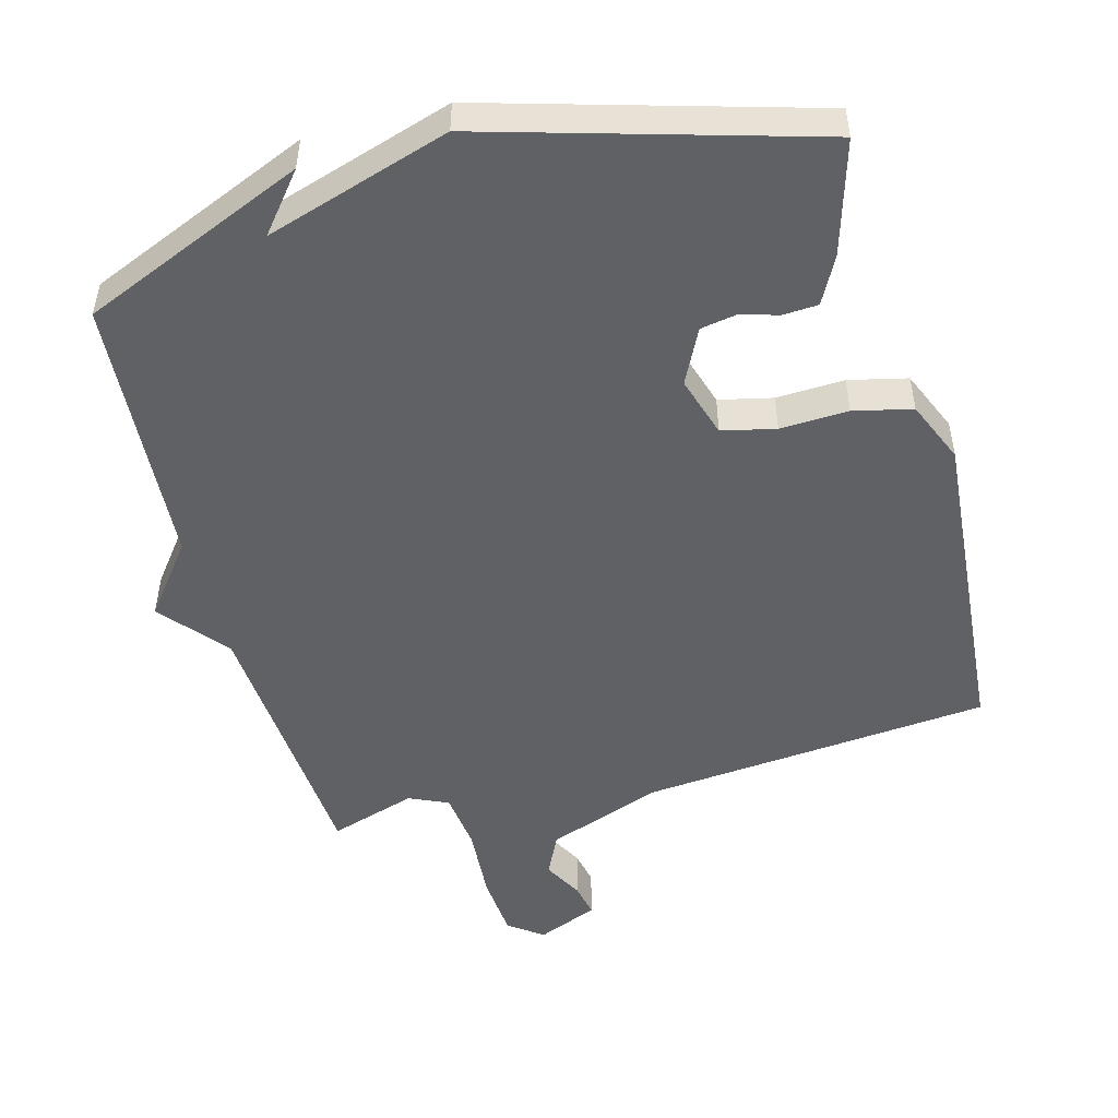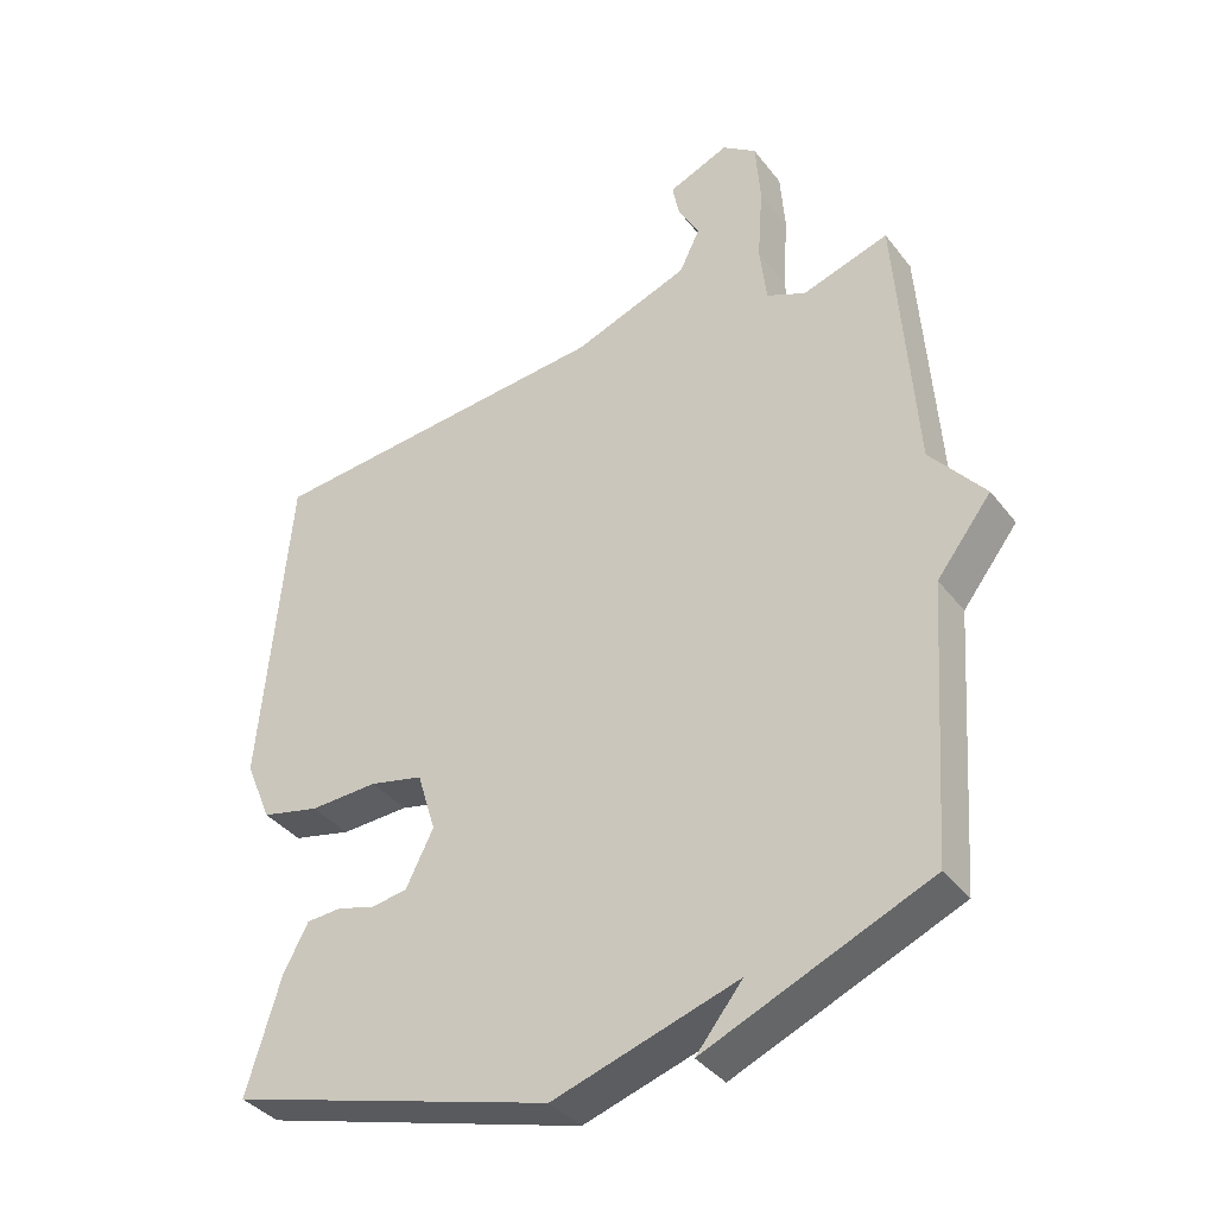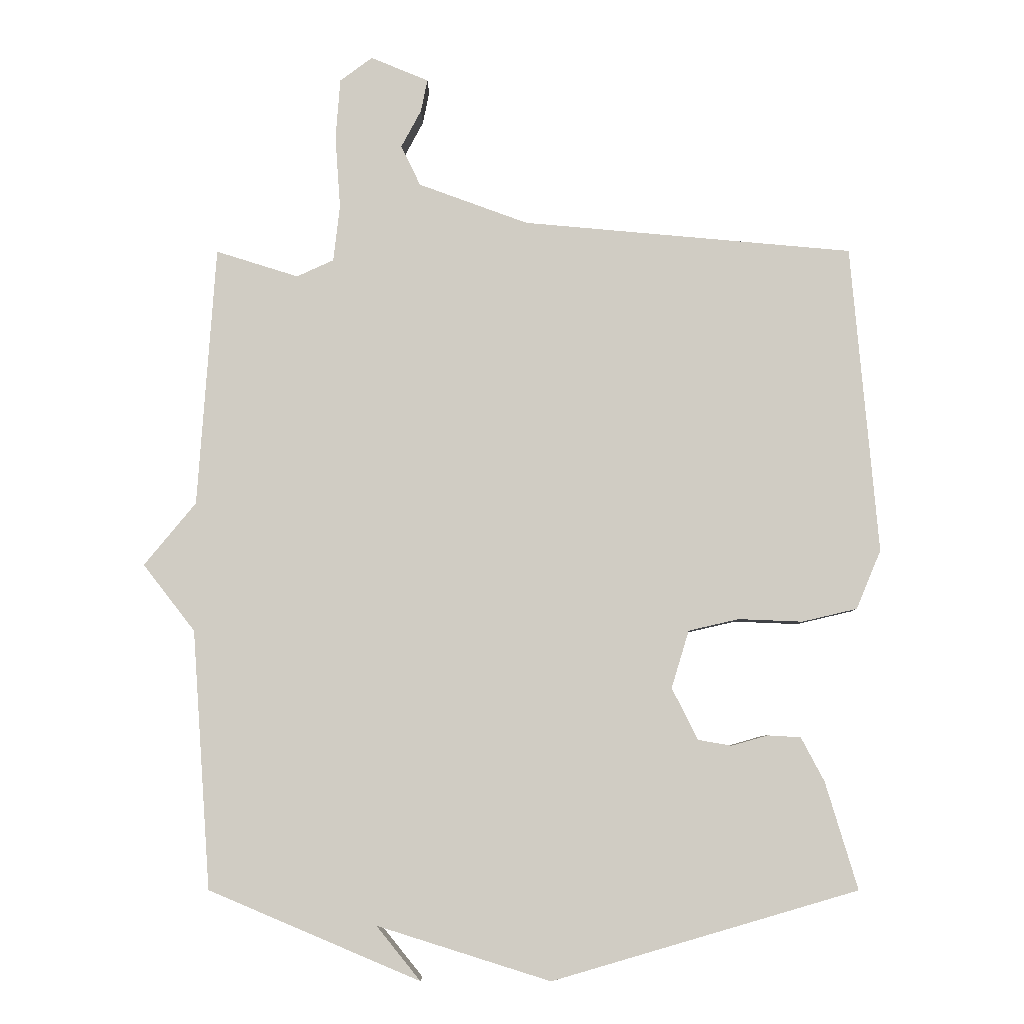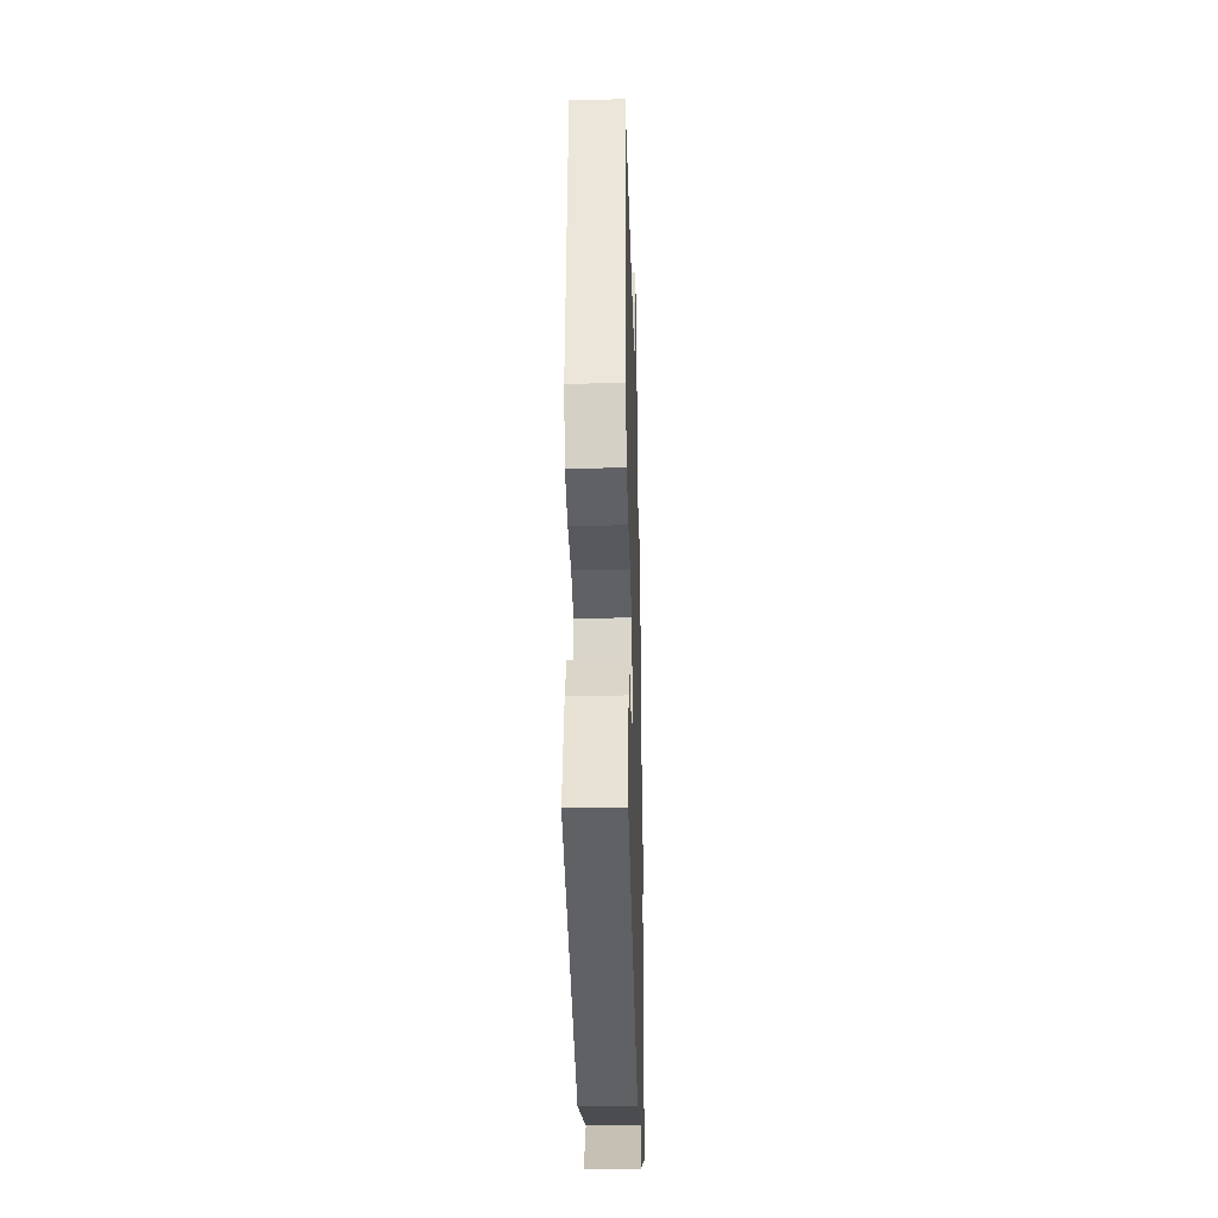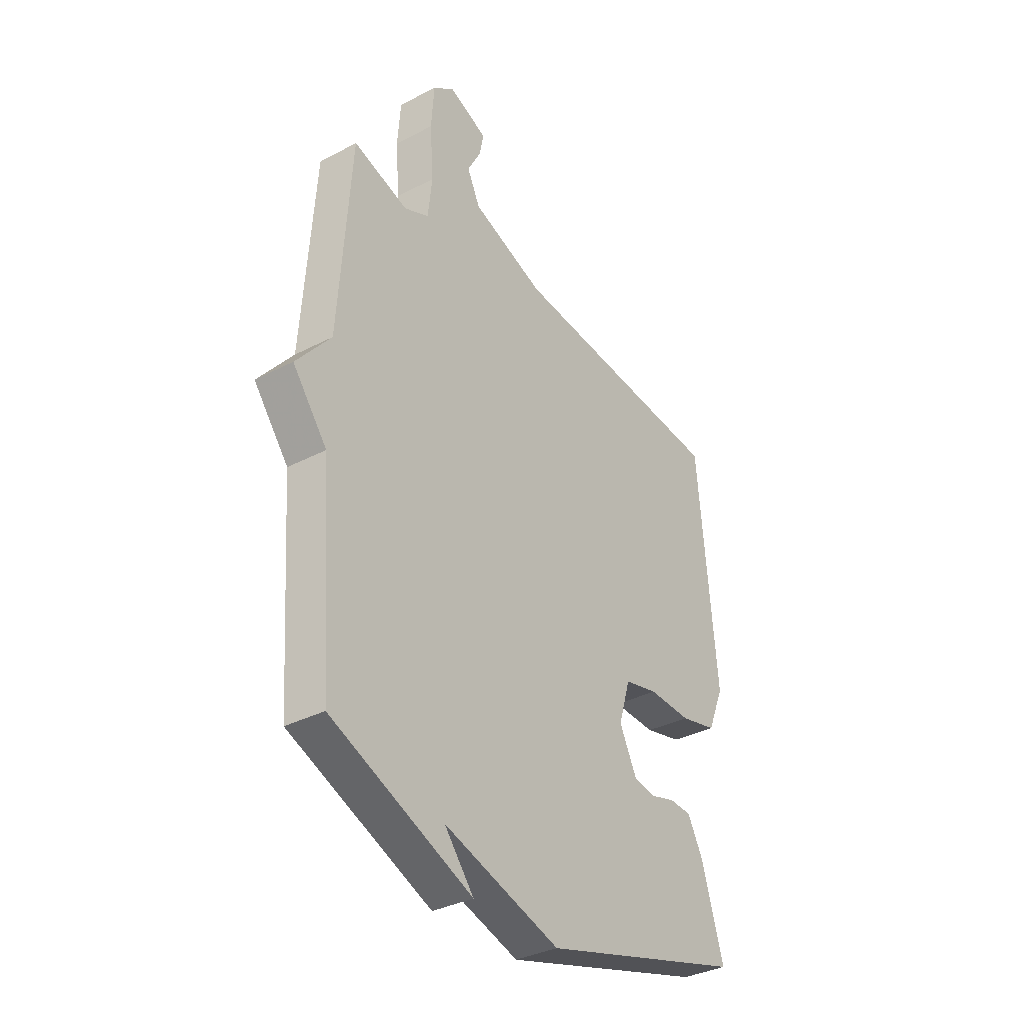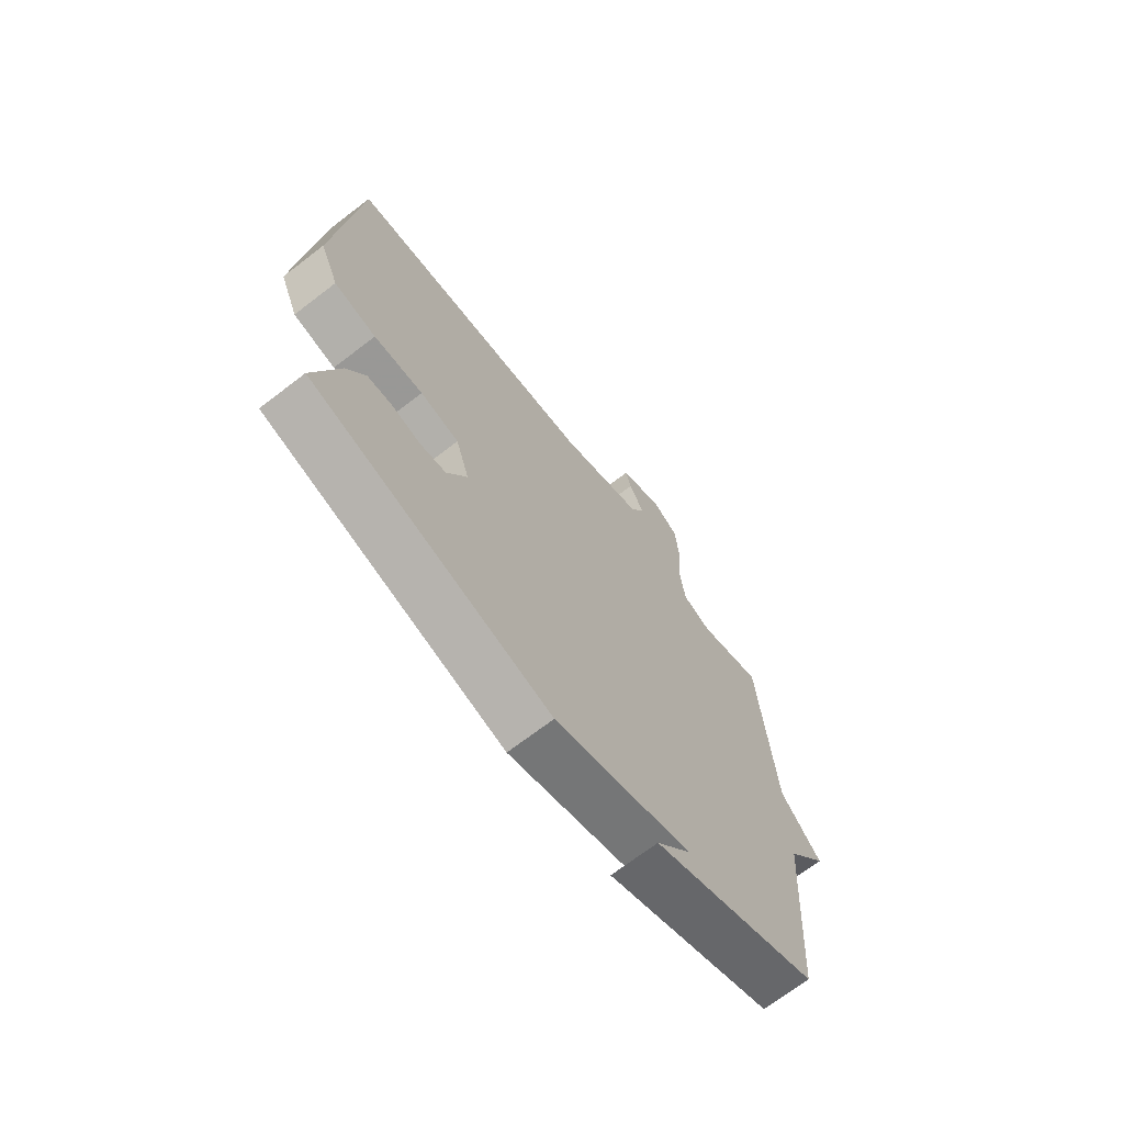
<metadata>
{"format":"obj","ext":"obj","renderer":"f3d","projection":"perspective","resolution":1024,"background":"white","views":[{"elev":-49.9,"azim":-164.7,"up":"+Y"},{"elev":-37.6,"azim":33.1,"up":"+Z"},{"elev":-6.0,"azim":-179.7,"up":"+Z"},{"elev":-32.7,"azim":-88.4,"up":"+Z"},{"elev":-34.6,"azim":125.1,"up":"+Z"},{"elev":-70.2,"azim":-52.5,"up":"+Z"}]}
</metadata>
<code>
v -0.5 0.07 -0.5
v -0.45 0.07 -0.334
v -0.414 0.07 -0.266
v -0.363 0.07 -0.263
v -0.307 0.07 -0.279
v -0.255 0.07 -0.27
v -0.215 0.07 -0.19
v -0.242 0.07 -0.101
v -0.32 0.07 -0.083
v -0.419 0.07 -0.087
v -0.504 0.07 -0.067
v -0.542 0.07 0.024
v -0.5 0.07 0.5
v 0.01 0.07 0.546
v 0.179 0.07 0.608
v 0.209 0.07 0.67
v 0.178 0.07 0.728
v 0.168 0.07 0.778
v 0.257 0.07 0.815
v 0.307 0.07 0.778
v 0.314 0.07 0.684
v 0.306 0.07 0.573
v 0.316 0.07 0.486
v 0.373 0.07 0.46
v 0.5 0.07 0.5
v 0.528 0.07 0.099
v 0.608 0.07 0.002
v 0.528 0.07 -0.101
v 0.5 0.07 -0.5
v 0.173 0.07 -0.638
v 0.241 0.07 -0.554
v -0.027 0.07 -0.638
v -0.5 0 -0.5
v -0.45 0 -0.334
v -0.414 0 -0.266
v -0.363 0 -0.263
v -0.307 0 -0.279
v -0.255 0 -0.27
v -0.215 0 -0.19
v -0.242 0 -0.101
v -0.32 0 -0.083
v -0.419 0 -0.087
v -0.504 0 -0.067
v -0.542 0 0.024
v -0.5 0 0.5
v 0.01 0 0.546
v 0.179 0 0.608
v 0.209 0 0.67
v 0.178 0 0.728
v 0.168 0 0.778
v 0.257 0 0.815
v 0.307 0 0.778
v 0.314 0 0.684
v 0.306 0 0.573
v 0.316 0 0.486
v 0.373 0 0.46
v 0.5 0 0.5
v 0.528 0 0.099
v 0.608 0 0.002
v 0.528 0 -0.101
v 0.5 0 -0.5
v 0.173 0 -0.638
v 0.241 0 -0.554
v -0.027 0 -0.638
f 3 4 5
f 2 3 5
f 1 2 5
f 32 1 5
f 31 32 5
f 29 30 31
f 28 29 31
f 26 27 28
f 26 28 31
f 25 26 31
f 24 25 31
f 23 24 31
f 22 23 31
f 20 21 22
f 19 20 22
f 18 19 22
f 17 18 22
f 16 17 22
f 15 16 22 31
f 14 15 31
f 12 13 14
f 11 12 14
f 10 11 14
f 9 10 14
f 8 9 14
f 7 8 14 31
f 6 7 31
f 5 6 31
f 37 36 35
f 37 35 34
f 37 34 33
f 37 33 64
f 37 64 63
f 63 62 61
f 63 61 60
f 60 59 58
f 63 60 58
f 63 58 57
f 63 57 56
f 63 56 55
f 63 55 54
f 54 53 52
f 54 52 51
f 54 51 50
f 54 50 49
f 54 49 48
f 63 54 48 47
f 63 47 46
f 46 45 44
f 46 44 43
f 46 43 42
f 46 42 41
f 46 41 40
f 63 46 40 39
f 63 39 38
f 63 38 37
f 1 33 34 2
f 2 34 35 3
f 3 35 36 4
f 4 36 37 5
f 5 37 38 6
f 6 38 39 7
f 7 39 40 8
f 8 40 41 9
f 9 41 42 10
f 10 42 43 11
f 11 43 44 12
f 12 44 45 13
f 13 45 46 14
f 14 46 47 15
f 15 47 48 16
f 16 48 49 17
f 17 49 50 18
f 18 50 51 19
f 19 51 52 20
f 20 52 53 21
f 21 53 54 22
f 22 54 55 23
f 23 55 56 24
f 24 56 57 25
f 25 57 58 26
f 26 58 59 27
f 27 59 60 28
f 28 60 61 29
f 29 61 62 30
f 30 62 63 31
f 31 63 64 32
f 32 64 33 1

</code>
